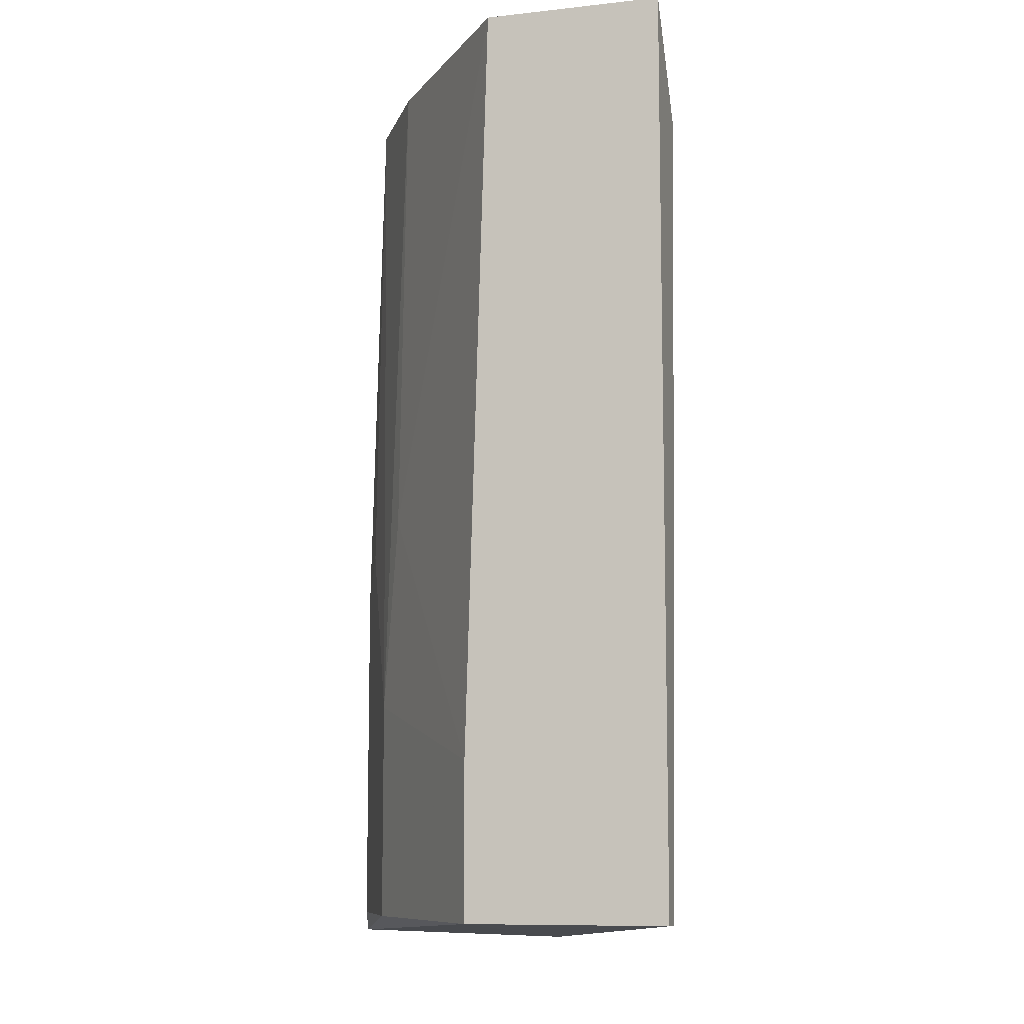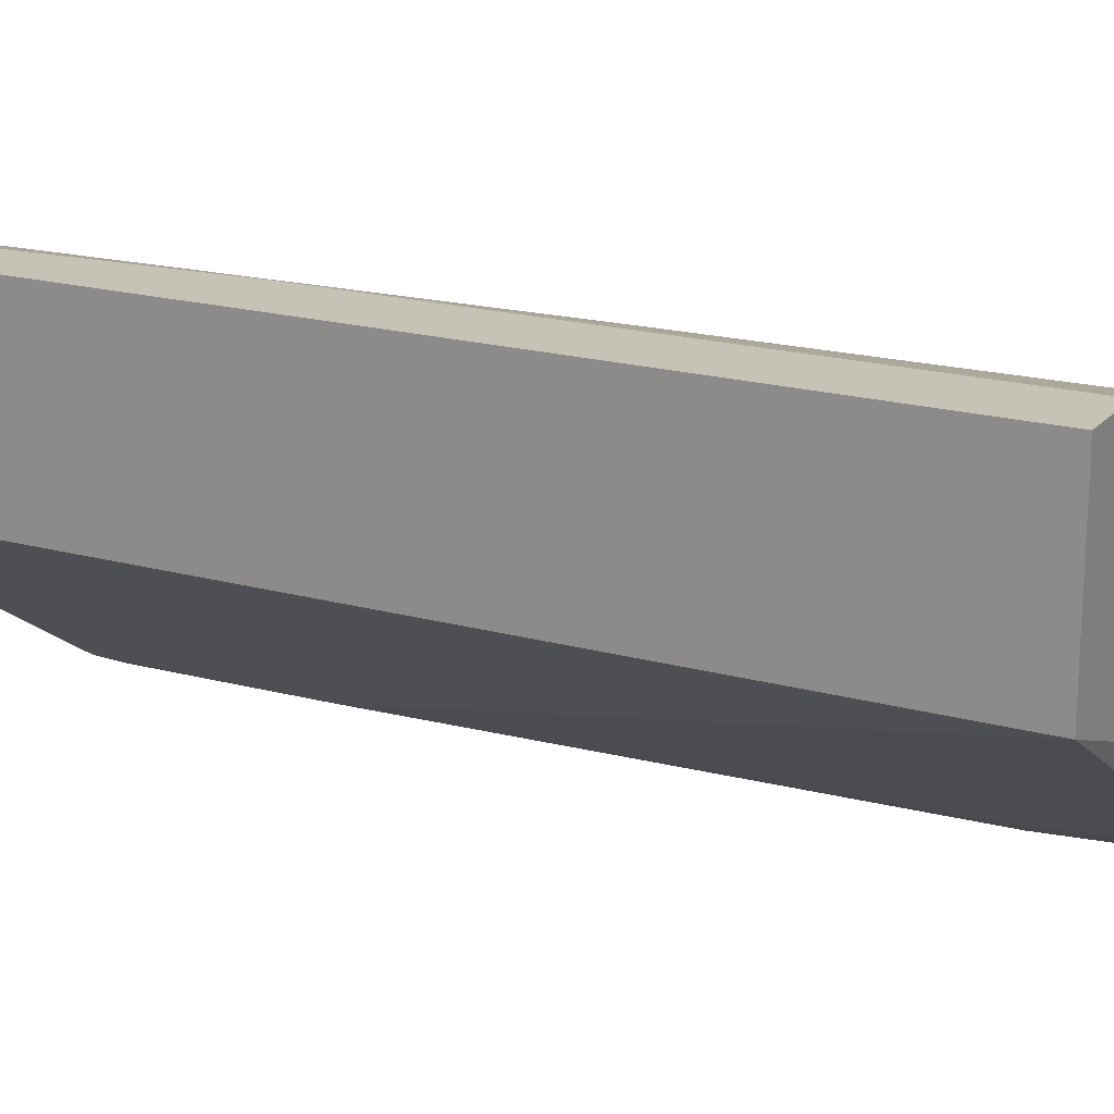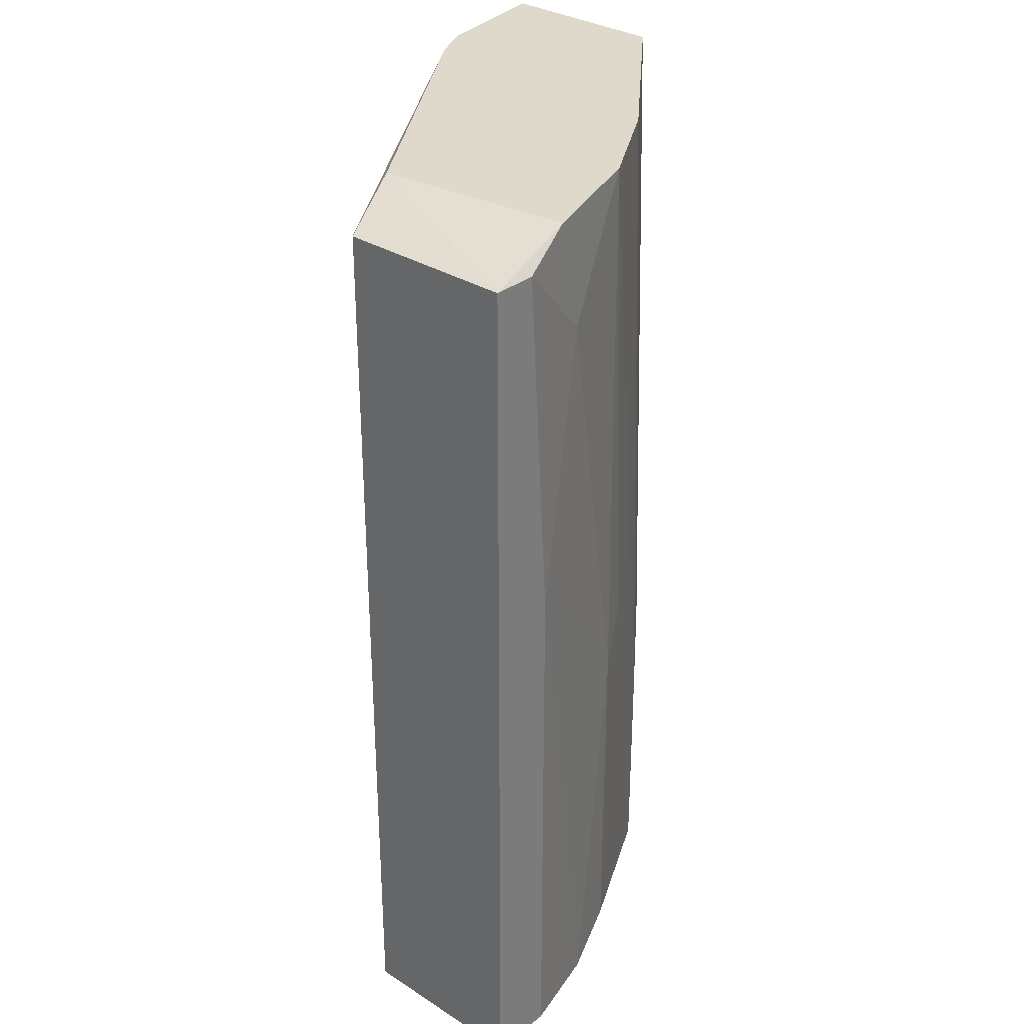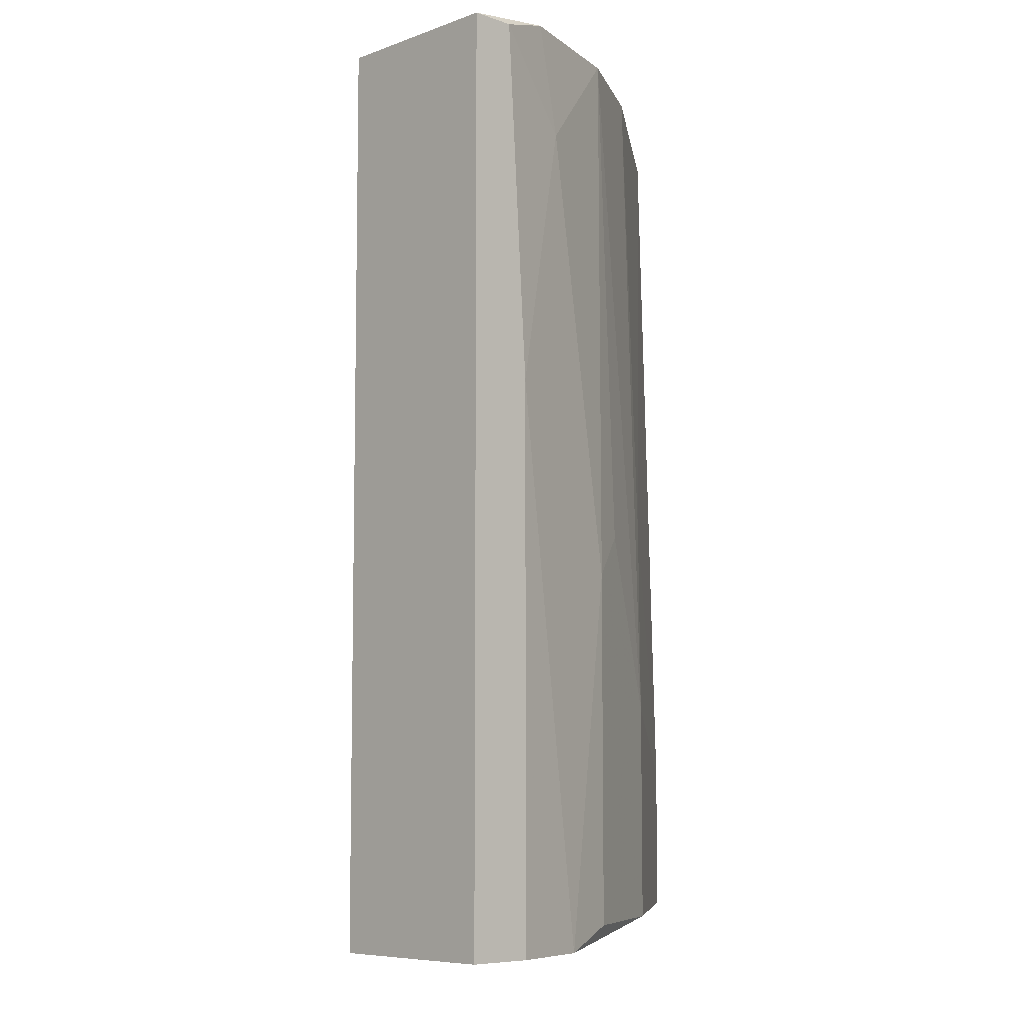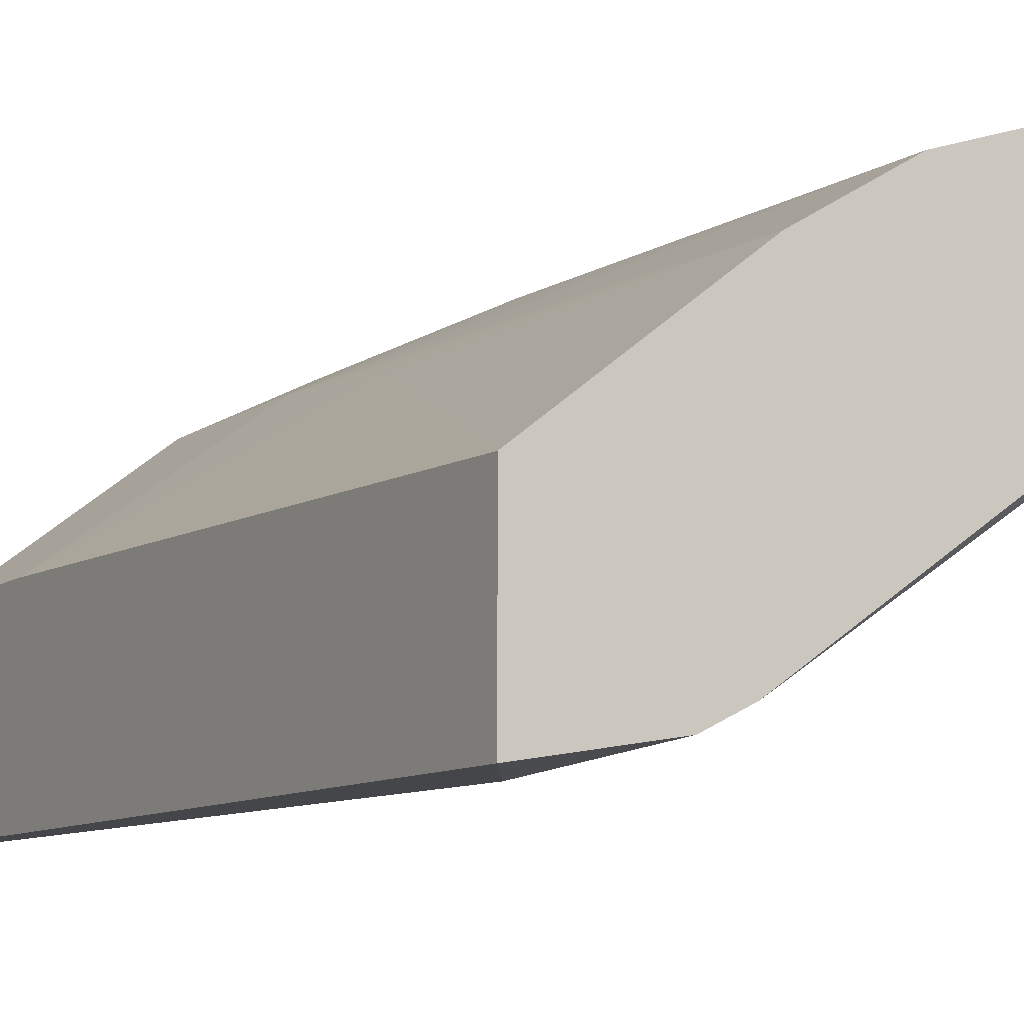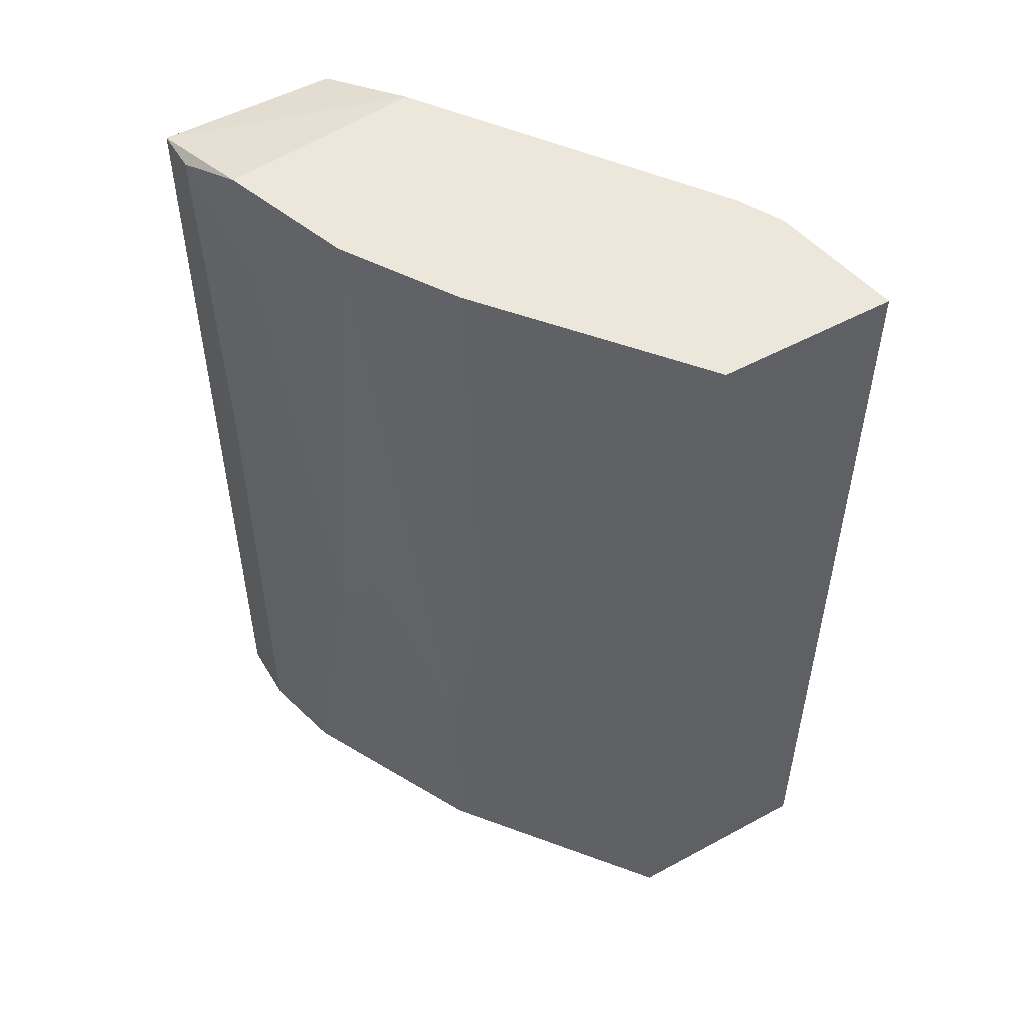
<metadata>
{"format":"obj","ext":"obj","renderer":"f3d","projection":"perspective","resolution":1024,"background":"white","views":[{"elev":-9.4,"azim":106.3,"up":"+Y"},{"elev":19.3,"azim":-62.4,"up":"+Z"},{"elev":31.7,"azim":-48.0,"up":"+Y"},{"elev":-7.5,"azim":-44.5,"up":"+Y"},{"elev":-9.5,"azim":150.1,"up":"+Z"},{"elev":52.0,"azim":59.7,"up":"+Y"}]}
</metadata>
<code>
v 0.01495 -0.01829 0.01305
v 0.01034 -0.01829 0.02689
v 0.01034 -0.009057 0.02689
v 0.01034 0.01955 0.02596
v -0.000732 0.01955 0.02227
v -0.001656 0.003856 0.03151
v -0.001656 -0.01922 0.03151
v 0.01219 -0.0109 0.01397
v -0.00258 0.01862 0.03151
v 0.01126 -0.01829 0.01489
v 0.01126 0.01955 0.01397
v 0.01126 -0.000751 0.02596
v 0.01126 0.01032 0.01397
v -0.004428 0.01862 0.03151
v -0.004428 0.01862 0.02412
v -0.004428 -0.01922 0.03151
v -0.004428 -0.01922 0.02412
v 0.01865 -0.01829 0.01212
v 0.01865 -0.01829 0.02043
v 0.01865 0.01955 0.01212
v 0.01865 0.01955 0.01951
v 0.01865 -0.01183 0.02043
v 0.007571 -0.01922 0.01951
v 0.01772 -0.01829 0.01212
v 0.005728 0.01955 0.02874
v 0.004804 -0.01829 0.02966
v 0.004804 -0.003517 0.02966
v 0.00665 -0.001673 0.02874
v 0.01588 0.01493 0.01212
v 0.001113 0.01493 0.03058
v 0.000189 0.01955 0.03058
v 0.01403 -0.01183 0.01305
v 0.002035 -0.01922 0.03058
v 0.01311 0.01955 0.01305
f 6 30 9
f 21 19 20
f 15 17 14
f 20 19 18
f 17 15 11
f 21 20 11
f 21 11 25
f 14 17 16
f 17 7 16
f 7 14 16
f 20 18 29
f 25 11 31
f 7 17 33
f 19 2 33
f 18 19 23
f 33 17 23
f 19 33 23
f 17 1 23
f 21 25 4
f 12 21 4
f 25 31 30
f 15 14 5
f 11 15 5
f 14 31 5
f 31 11 5
f 8 17 13
f 17 11 13
f 14 7 6
f 7 33 6
f 30 6 27
f 28 25 27
f 25 30 27
f 6 33 27
f 25 28 3
f 2 19 3
f 4 25 3
f 12 4 3
f 28 27 3
f 27 2 3
f 8 13 32
f 19 21 22
f 21 12 22
f 3 19 22
f 12 3 22
f 11 20 34
f 20 29 34
f 13 11 34
f 29 32 34
f 32 13 34
f 33 2 26
f 2 27 26
f 27 33 26
f 17 8 10
f 1 17 10
f 8 32 10
f 32 1 10
f 29 18 24
f 18 23 24
f 23 1 24
f 32 29 24
f 1 32 24
f 31 14 9
f 30 31 9
f 14 6 9

</code>
